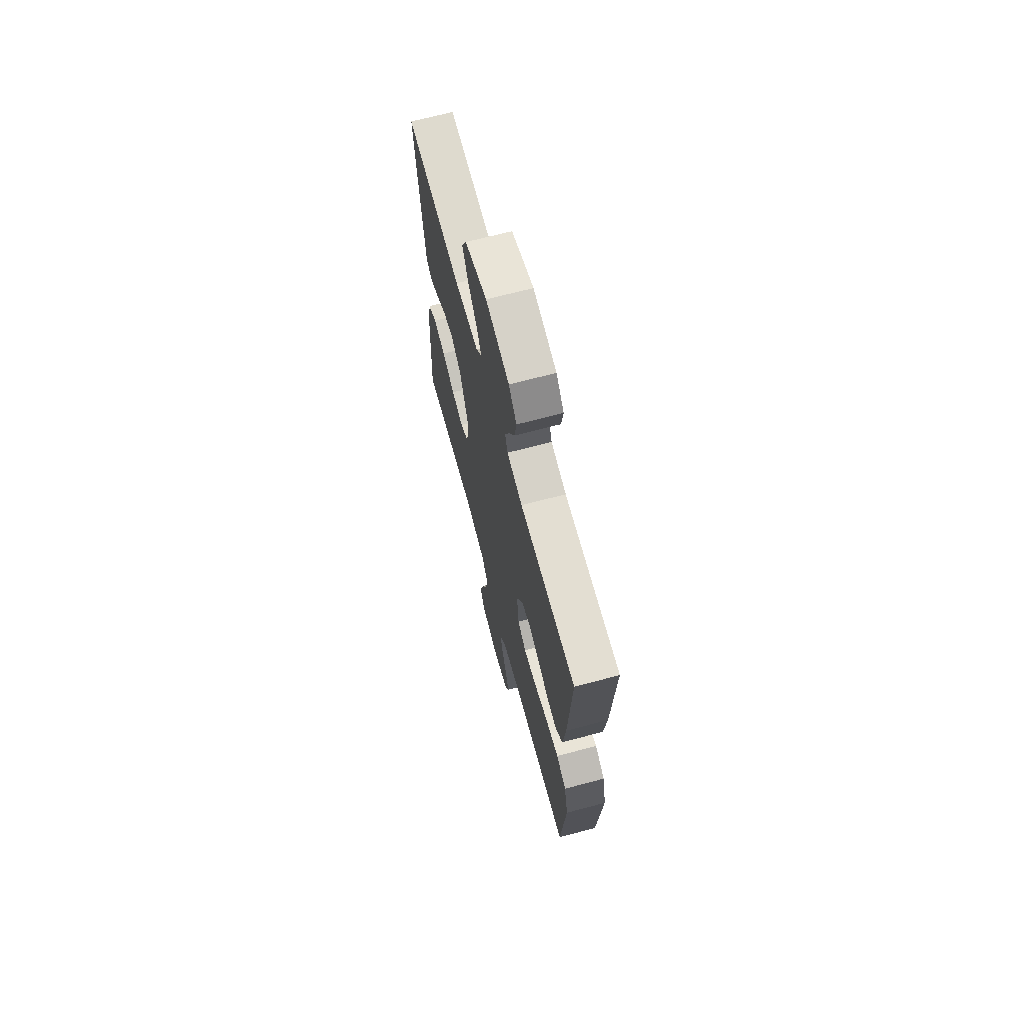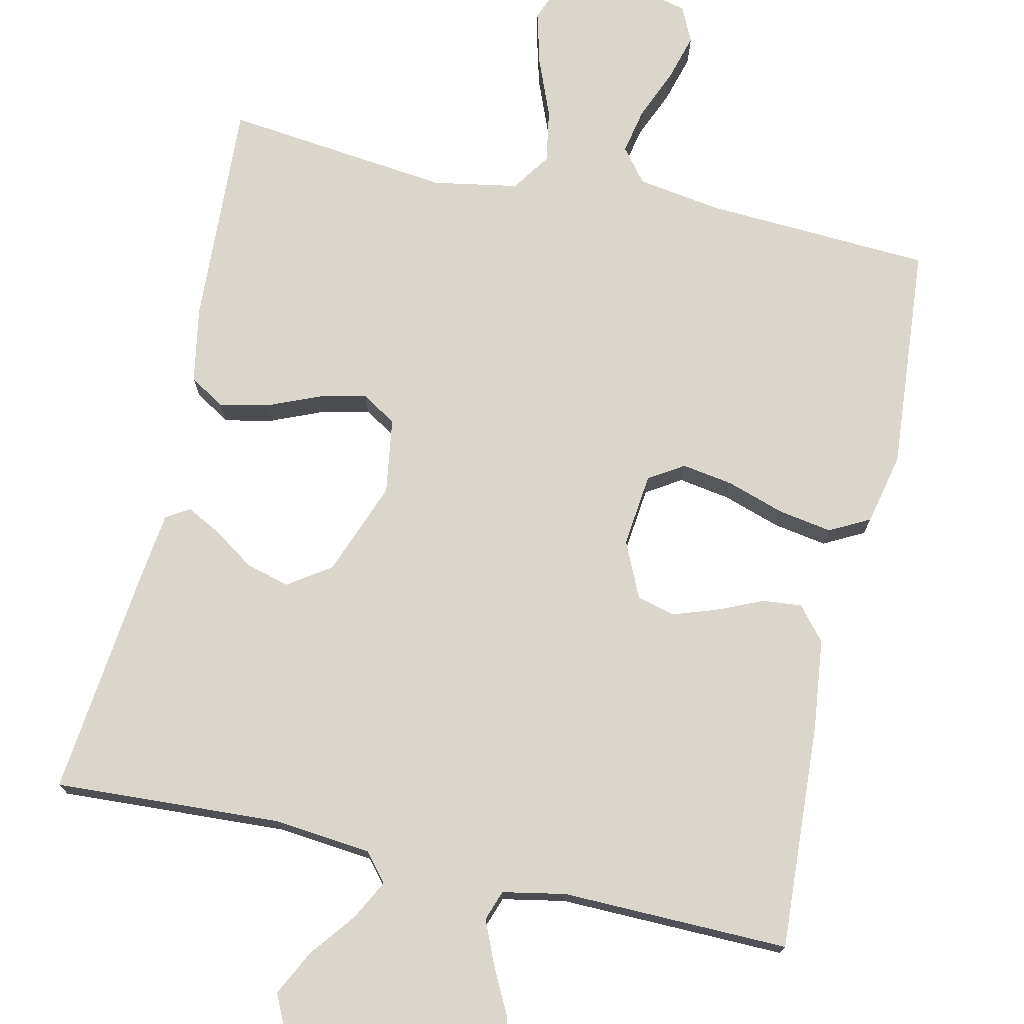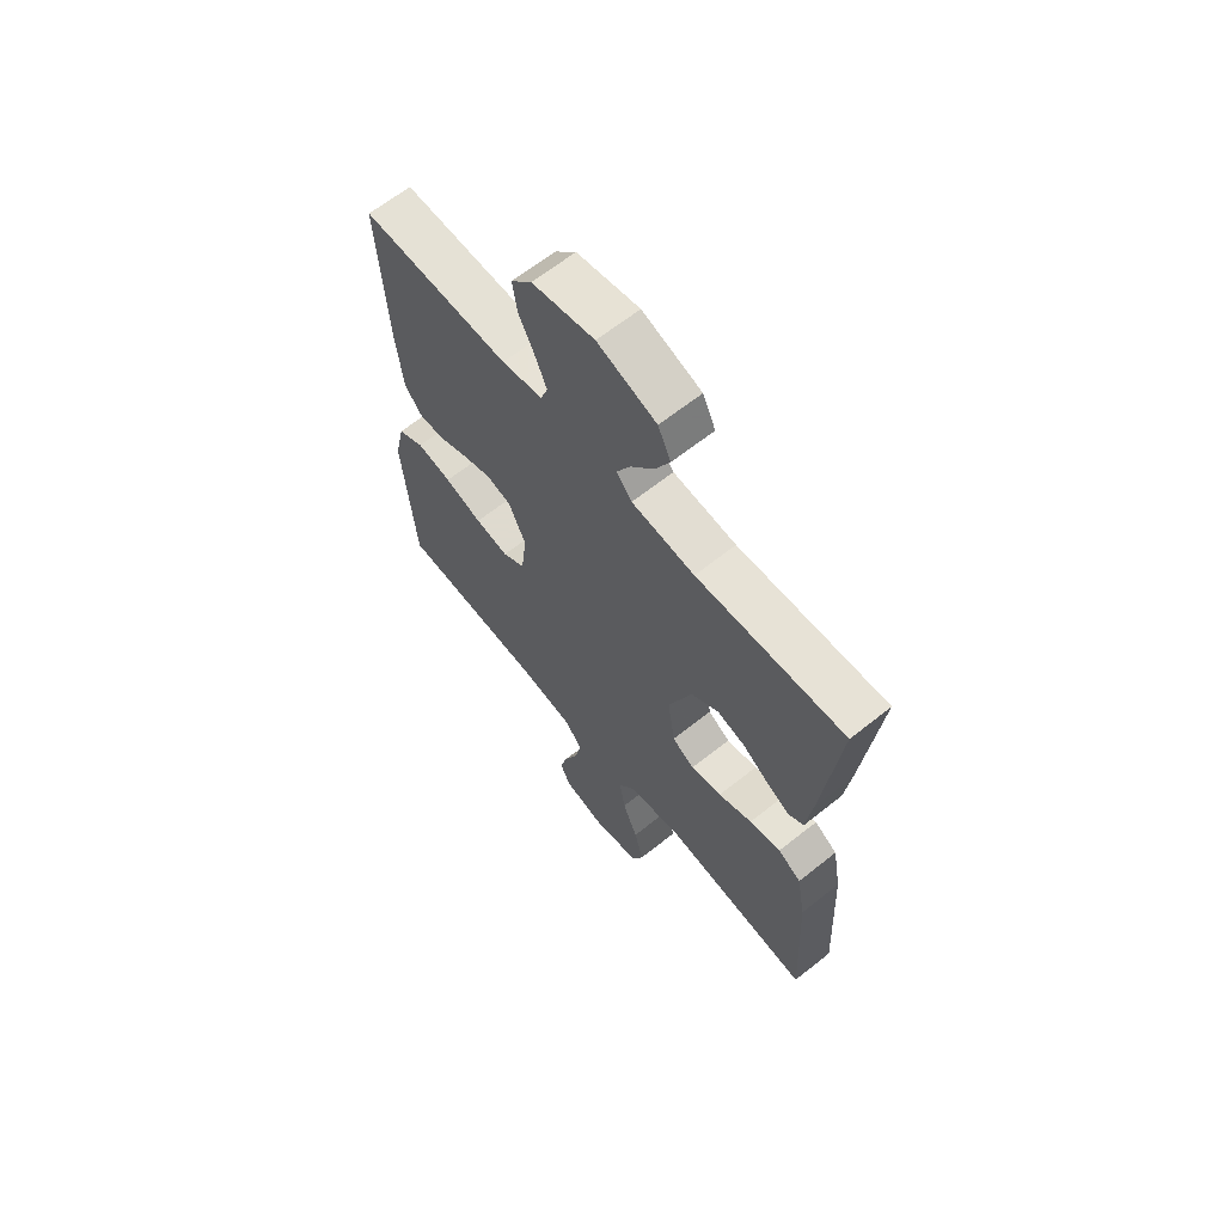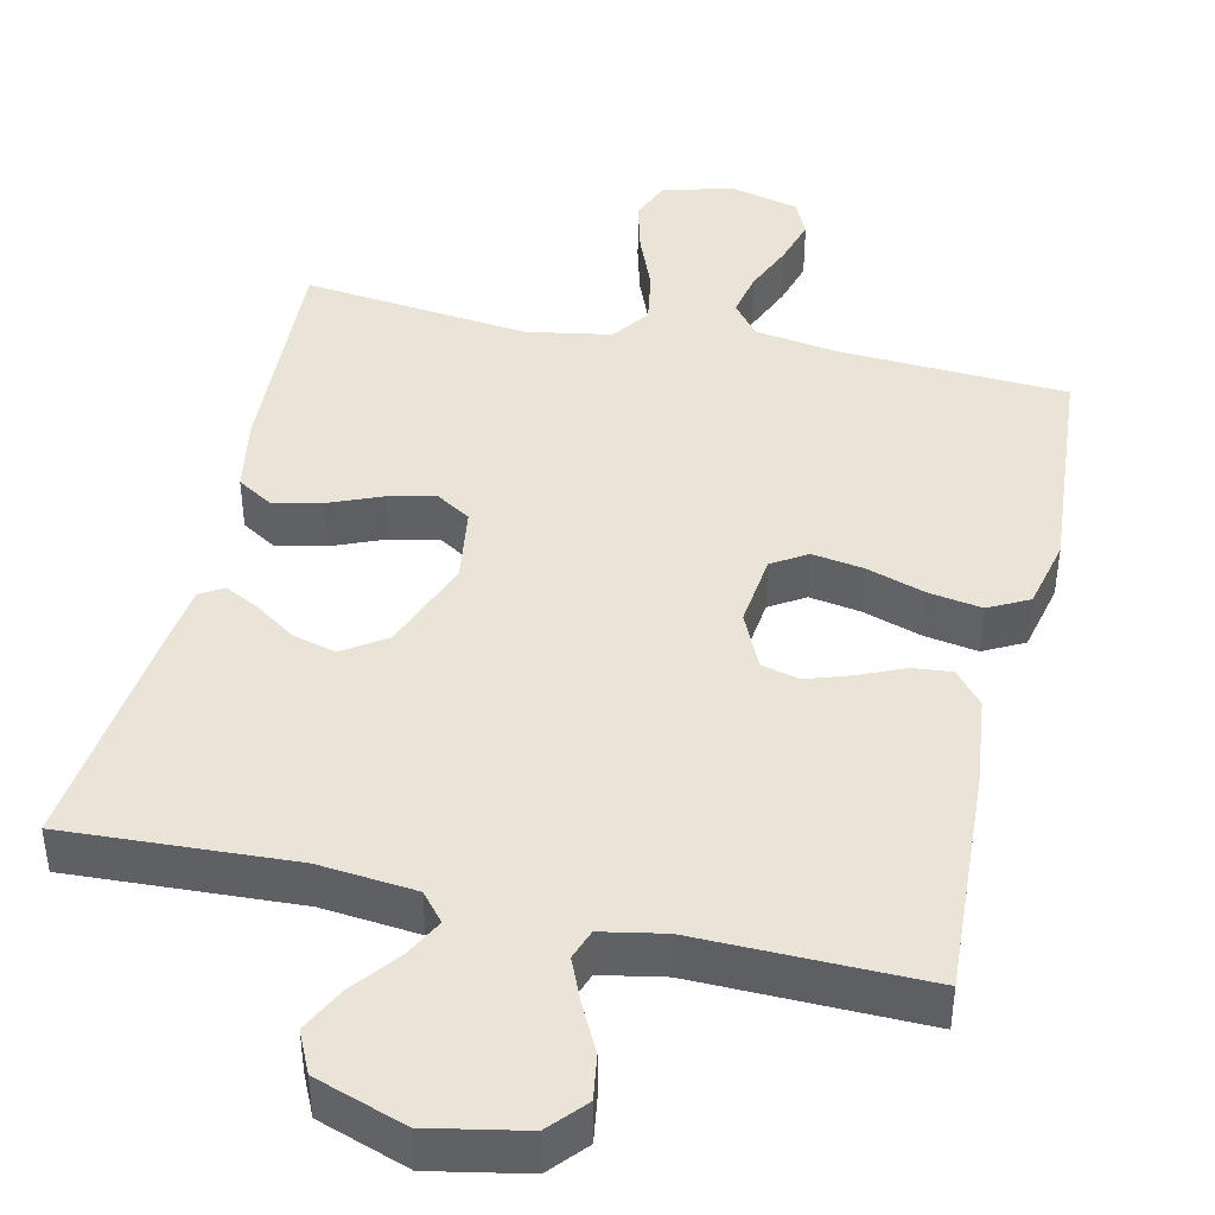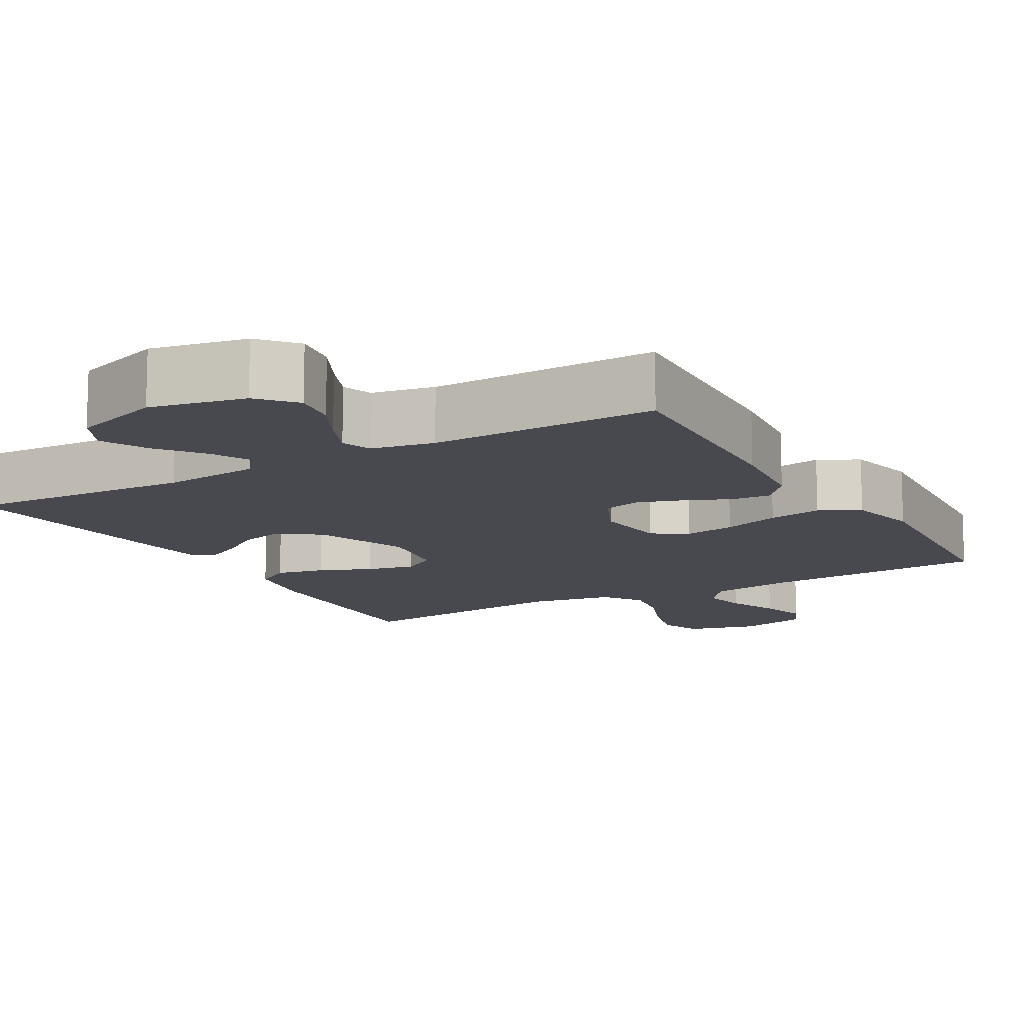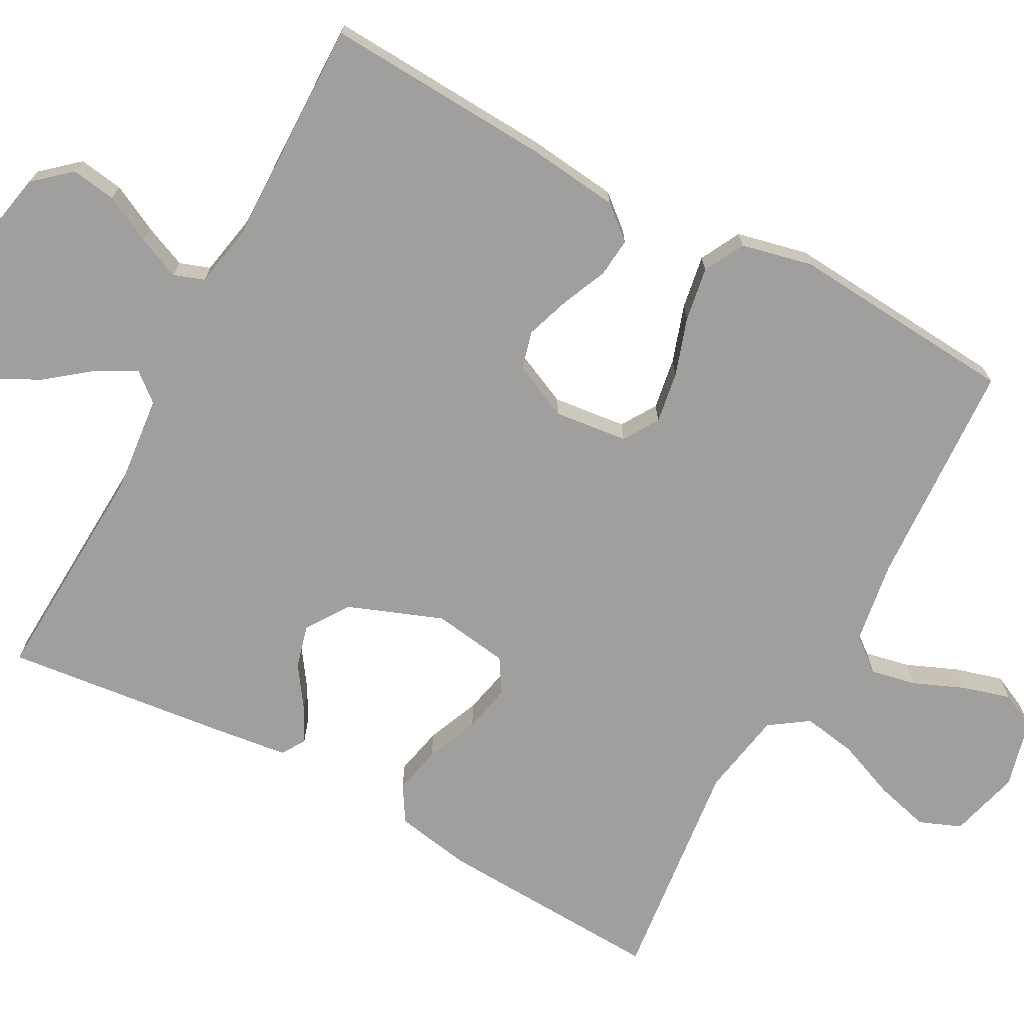
<metadata>
{"format":"obj","ext":"obj","renderer":"f3d","projection":"perspective","resolution":1024,"background":"white","views":[{"elev":68.5,"azim":75.1,"up":"+Z"},{"elev":74.1,"azim":12.6,"up":"+Y"},{"elev":64.5,"azim":-128.8,"up":"+Z"},{"elev":42.9,"azim":12.9,"up":"+Y"},{"elev":-12.6,"azim":29.9,"up":"+Y"},{"elev":-71.4,"azim":61.7,"up":"+Y"}]}
</metadata>
<code>
v 0.5 0.07 0.5
v 0.483 0.07 0.2
v 0.469 0.07 0.08
v 0.432 0.07 0.036
v 0.38 0.07 0.041
v 0.321 0.07 0.067
v 0.262 0.07 0.087
v 0.212 0.07 0.074
v 0.178 0.07 0
v 0.189 0.07 -0.097
v 0.235 0.07 -0.126
v 0.303 0.07 -0.115
v 0.379 0.07 -0.09
v 0.45 0.07 -0.078
v 0.503 0.07 -0.106
v 0.524 0.07 -0.2
v 0.5 0.07 -0.5
v 0.2 0.07 -0.516
v 0.09 0.07 -0.533
v 0.055 0.07 -0.577
v 0.067 0.07 -0.637
v 0.095 0.07 -0.704
v 0.113 0.07 -0.767
v 0.091 0.07 -0.814
v 0 0.07 -0.837
v -0.093 0.07 -0.812
v -0.115 0.07 -0.757
v -0.096 0.07 -0.685
v -0.065 0.07 -0.608
v -0.053 0.07 -0.537
v -0.088 0.07 -0.486
v -0.2 0.07 -0.466
v -0.5 0.07 -0.5
v -0.485 0.07 -0.2
v -0.467 0.07 -0.1
v -0.42 0.07 -0.071
v -0.356 0.07 -0.085
v -0.287 0.07 -0.114
v -0.224 0.07 -0.128
v -0.179 0.07 -0.1
v -0.164 0.07 0
v -0.211 0.07 0.124
v -0.267 0.07 0.162
v -0.324 0.07 0.147
v -0.378 0.07 0.11
v -0.424 0.07 0.086
v -0.455 0.07 0.105
v -0.467 0.07 0.2
v -0.5 0.07 0.5
v -0.2 0.07 0.484
v -0.072 0.07 0.497
v -0.041 0.07 0.534
v -0.068 0.07 0.586
v -0.115 0.07 0.646
v -0.145 0.07 0.706
v -0.119 0.07 0.761
v 0 0.07 0.802
v 0.126 0.07 0.777
v 0.168 0.07 0.729
v 0.159 0.07 0.67
v 0.127 0.07 0.607
v 0.103 0.07 0.551
v 0.117 0.07 0.511
v 0.2 0.07 0.495
v 0.5 0 0.5
v 0.483 0 0.2
v 0.469 0 0.08
v 0.432 0 0.036
v 0.38 0 0.041
v 0.321 0 0.067
v 0.262 0 0.087
v 0.212 0 0.074
v 0.178 0 0
v 0.189 0 -0.097
v 0.235 0 -0.126
v 0.303 0 -0.115
v 0.379 0 -0.09
v 0.45 0 -0.078
v 0.503 0 -0.106
v 0.524 0 -0.2
v 0.5 0 -0.5
v 0.2 0 -0.516
v 0.09 0 -0.533
v 0.055 0 -0.577
v 0.067 0 -0.637
v 0.095 0 -0.704
v 0.113 0 -0.767
v 0.091 0 -0.814
v 0 0 -0.837
v -0.093 0 -0.812
v -0.115 0 -0.757
v -0.096 0 -0.685
v -0.065 0 -0.608
v -0.053 0 -0.537
v -0.088 0 -0.486
v -0.2 0 -0.466
v -0.5 0 -0.5
v -0.485 0 -0.2
v -0.467 0 -0.1
v -0.42 0 -0.071
v -0.356 0 -0.085
v -0.287 0 -0.114
v -0.224 0 -0.128
v -0.179 0 -0.1
v -0.164 0 0
v -0.211 0 0.124
v -0.267 0 0.162
v -0.324 0 0.147
v -0.378 0 0.11
v -0.424 0 0.086
v -0.455 0 0.105
v -0.467 0 0.2
v -0.5 0 0.5
v -0.2 0 0.484
v -0.072 0 0.497
v -0.041 0 0.534
v -0.068 0 0.586
v -0.115 0 0.646
v -0.145 0 0.706
v -0.119 0 0.761
v 0 0 0.802
v 0.126 0 0.777
v 0.168 0 0.729
v 0.159 0 0.67
v 0.127 0 0.607
v 0.103 0 0.551
v 0.117 0 0.511
v 0.2 0 0.495
f 58 59 60 61
f 58 61 62
f 57 58 62
f 56 57 62 63
f 53 54 55 56
f 52 53 56 63
f 47 48 49 50
f 47 50 51
f 44 45 46 47
f 44 47 51
f 43 44 51 52
f 35 36 37 38
f 35 38 39
f 32 33 34 35
f 31 32 35 39
f 30 31 39 40
f 26 27 28 29
f 26 29 30
f 25 26 30
f 24 25 30
f 21 22 23 24
f 20 21 24 30
f 19 20 30 40
f 15 16 17 18
f 12 13 14 15
f 11 12 15 18
f 10 11 18 19
f 3 4 5 6
f 3 6 7
f 64 1 2 3
f 64 3 7
f 63 64 7 8
f 42 43 52 63
f 41 42 63 8
f 40 41 8 9
f 9 10 19 40
f 125 124 123 122
f 126 125 122
f 126 122 121
f 127 126 121 120
f 120 119 118 117
f 127 120 117 116
f 114 113 112 111
f 115 114 111
f 111 110 109 108
f 115 111 108
f 116 115 108 107
f 102 101 100 99
f 103 102 99
f 99 98 97 96
f 103 99 96 95
f 104 103 95 94
f 93 92 91 90
f 94 93 90
f 94 90 89
f 94 89 88
f 88 87 86 85
f 94 88 85 84
f 104 94 84 83
f 82 81 80 79
f 79 78 77 76
f 82 79 76 75
f 83 82 75 74
f 70 69 68 67
f 71 70 67
f 67 66 65 128
f 71 67 128
f 72 71 128 127
f 127 116 107 106
f 72 127 106 105
f 73 72 105 104
f 104 83 74 73
f 1 65 66 2
f 2 66 67 3
f 3 67 68 4
f 4 68 69 5
f 5 69 70 6
f 6 70 71 7
f 7 71 72 8
f 8 72 73 9
f 9 73 74 10
f 10 74 75 11
f 11 75 76 12
f 12 76 77 13
f 13 77 78 14
f 14 78 79 15
f 15 79 80 16
f 16 80 81 17
f 17 81 82 18
f 18 82 83 19
f 19 83 84 20
f 20 84 85 21
f 21 85 86 22
f 22 86 87 23
f 23 87 88 24
f 24 88 89 25
f 25 89 90 26
f 26 90 91 27
f 27 91 92 28
f 28 92 93 29
f 29 93 94 30
f 30 94 95 31
f 31 95 96 32
f 32 96 97 33
f 33 97 98 34
f 34 98 99 35
f 35 99 100 36
f 36 100 101 37
f 37 101 102 38
f 38 102 103 39
f 39 103 104 40
f 40 104 105 41
f 41 105 106 42
f 42 106 107 43
f 43 107 108 44
f 44 108 109 45
f 45 109 110 46
f 46 110 111 47
f 47 111 112 48
f 48 112 113 49
f 49 113 114 50
f 50 114 115 51
f 51 115 116 52
f 52 116 117 53
f 53 117 118 54
f 54 118 119 55
f 55 119 120 56
f 56 120 121 57
f 57 121 122 58
f 58 122 123 59
f 59 123 124 60
f 60 124 125 61
f 61 125 126 62
f 62 126 127 63
f 63 127 128 64
f 64 128 65 1

</code>
